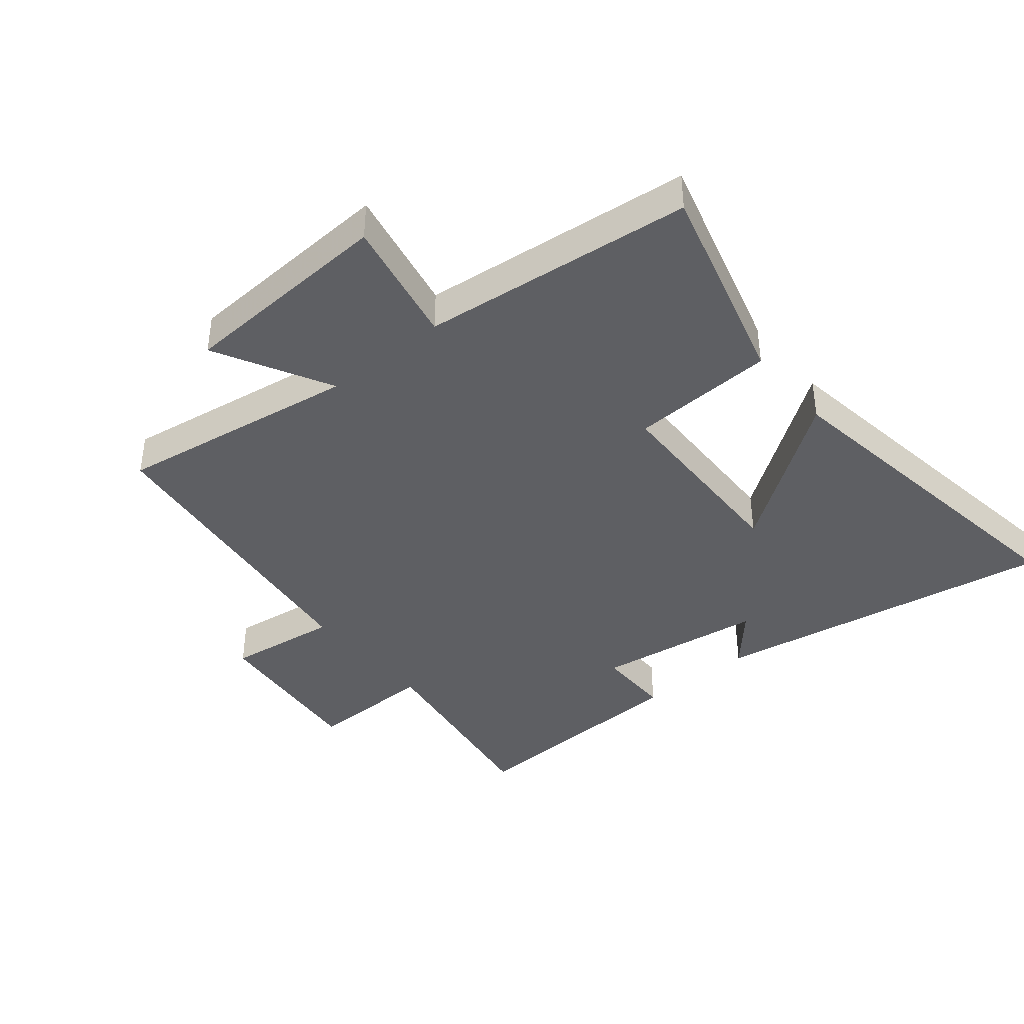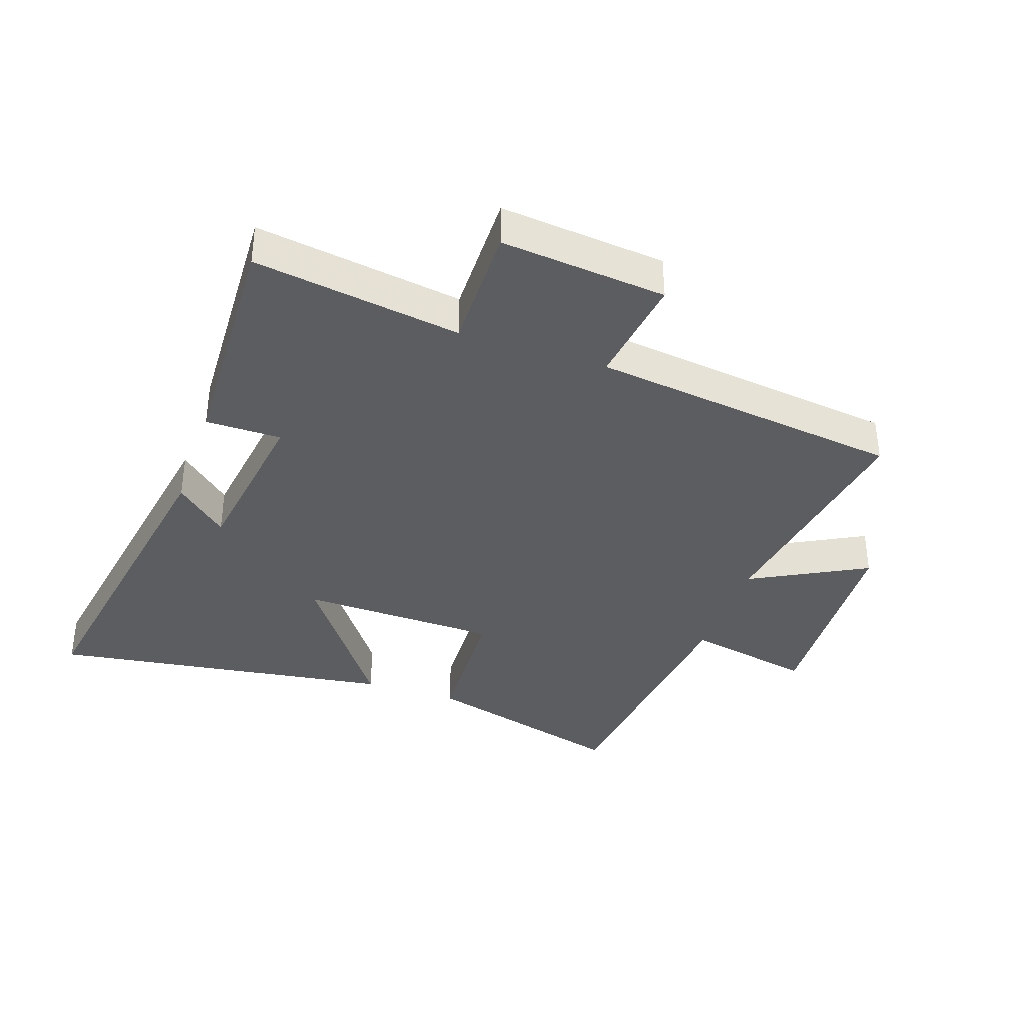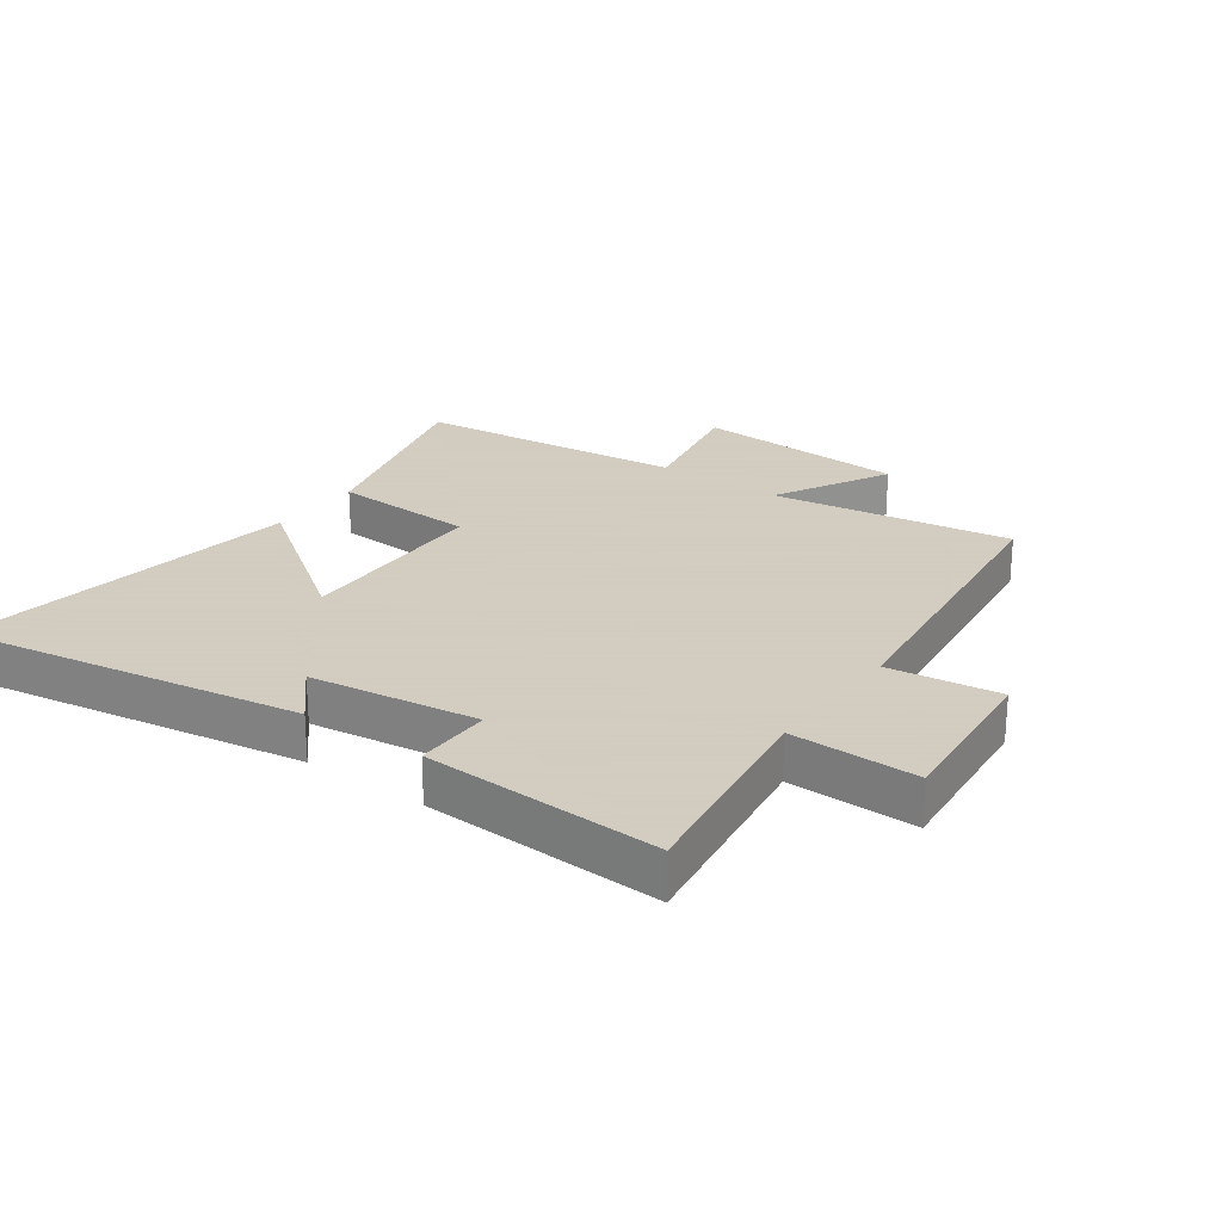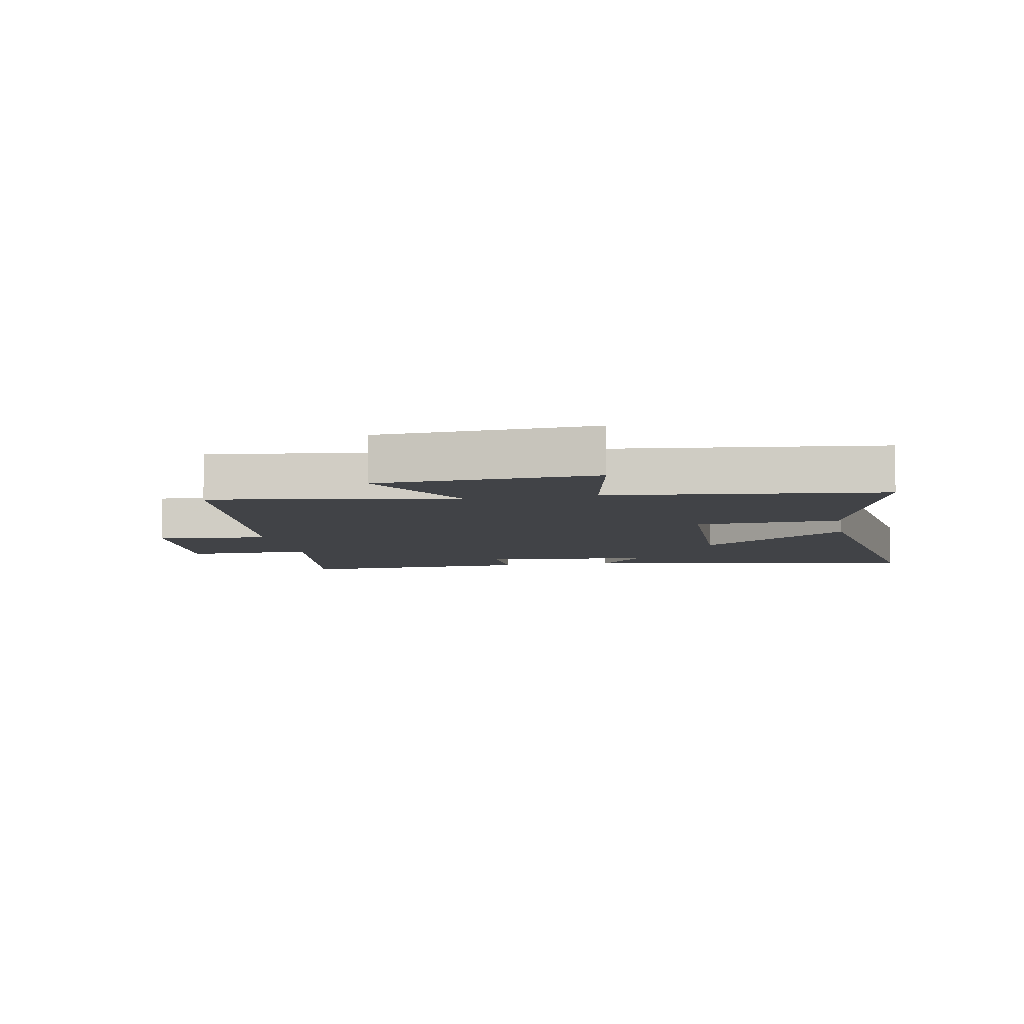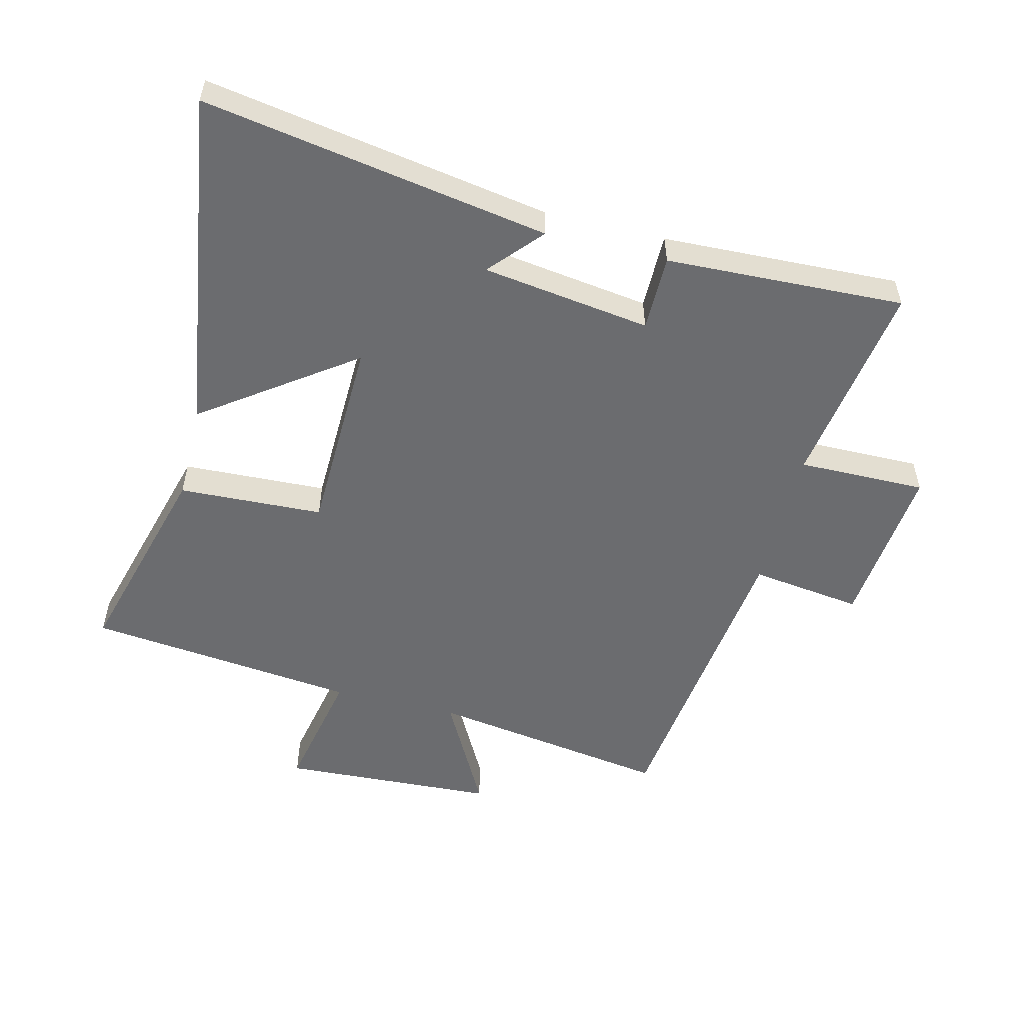
<metadata>
{"format":"obj","ext":"obj","renderer":"f3d","projection":"perspective","resolution":1024,"background":"white","views":[{"elev":-40.5,"azim":129.5,"up":"+Y"},{"elev":-37.1,"azim":-18.9,"up":"+Y"},{"elev":24.3,"azim":-54.1,"up":"+Y"},{"elev":-7.2,"azim":100.5,"up":"+Y"},{"elev":-53.7,"azim":-103.9,"up":"+Y"}]}
</metadata>
<code>
v 0.452 0.07 -0.592
v 0.12 0.07 -0.5
v 0.11 0.07 -0.268
v -0.21 0.07 -0.26
v -0.038 0.07 -0.5
v -0.593 0.07 -0.581
v -0.5 0.07 -0.028
v -0.416 0.07 -0.102
v -0.378 0.07 0.168
v -0.5 0.07 0.168
v -0.515 0.07 0.55
v -0.182 0.07 0.5
v -0.184 0.07 0.705
v 0.082 0.07 0.679
v 0.058 0.07 0.5
v 0.56 0.07 0.438
v 0.5 0.07 0.05
v 0.686 0.07 0.149
v 0.704 0.07 -0.197
v 0.5 0.07 -0.156
v 0.452 0 -0.592
v 0.12 0 -0.5
v 0.11 0 -0.268
v -0.21 0 -0.26
v -0.038 0 -0.5
v -0.593 0 -0.581
v -0.5 0 -0.028
v -0.416 0 -0.102
v -0.378 0 0.168
v -0.5 0 0.168
v -0.515 0 0.55
v -0.182 0 0.5
v -0.184 0 0.705
v 0.082 0 0.679
v 0.058 0 0.5
v 0.56 0 0.438
v 0.5 0 0.05
v 0.686 0 0.149
v 0.704 0 -0.197
v 0.5 0 -0.156
f 17 18 19 20
f 1 2 3
f 20 1 3
f 17 20 3
f 17 3 4
f 16 17 4
f 15 16 4
f 12 13 14 15
f 12 15 4
f 9 10 11 12
f 8 9 12 4
f 5 6 7 8
f 4 5 8
f 40 39 38 37
f 23 22 21
f 23 21 40
f 23 40 37
f 24 23 37
f 24 37 36
f 24 36 35
f 35 34 33 32
f 24 35 32
f 32 31 30 29
f 24 32 29 28
f 28 27 26 25
f 28 25 24
f 1 21 22 2
f 2 22 23 3
f 3 23 24 4
f 4 24 25 5
f 5 25 26 6
f 6 26 27 7
f 7 27 28 8
f 8 28 29 9
f 9 29 30 10
f 10 30 31 11
f 11 31 32 12
f 12 32 33 13
f 13 33 34 14
f 14 34 35 15
f 15 35 36 16
f 16 36 37 17
f 17 37 38 18
f 18 38 39 19
f 19 39 40 20
f 20 40 21 1

</code>
